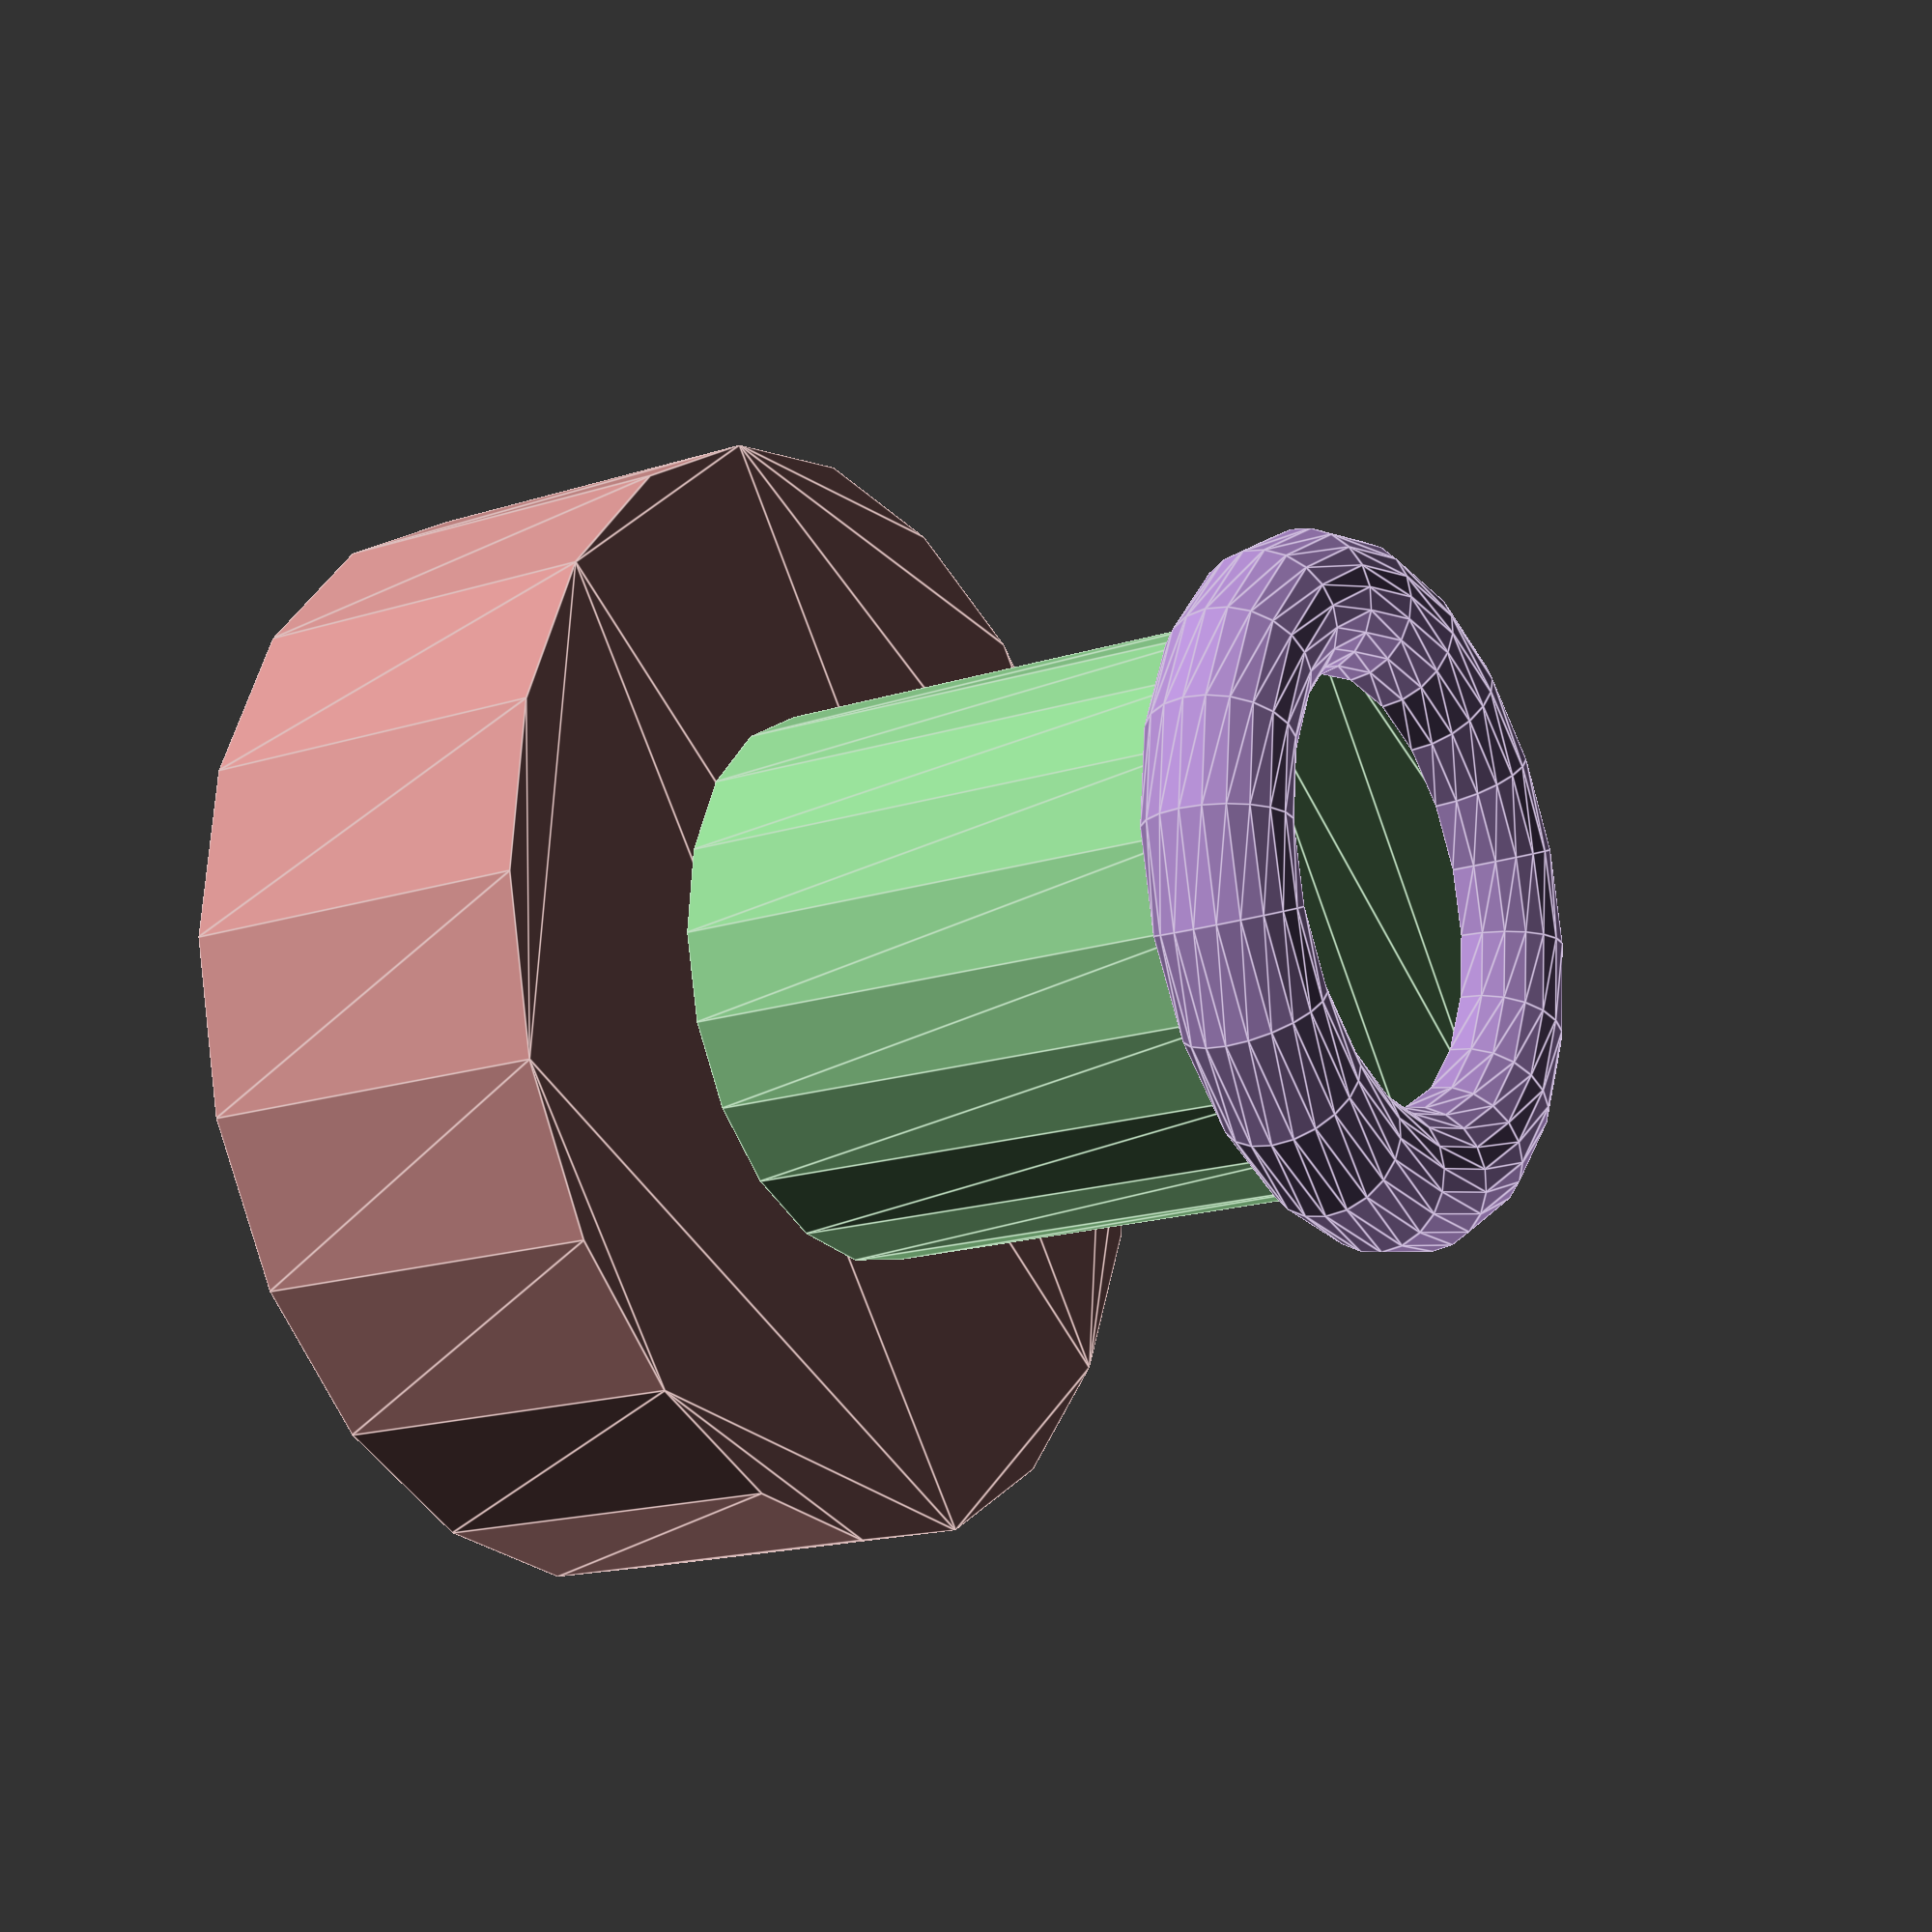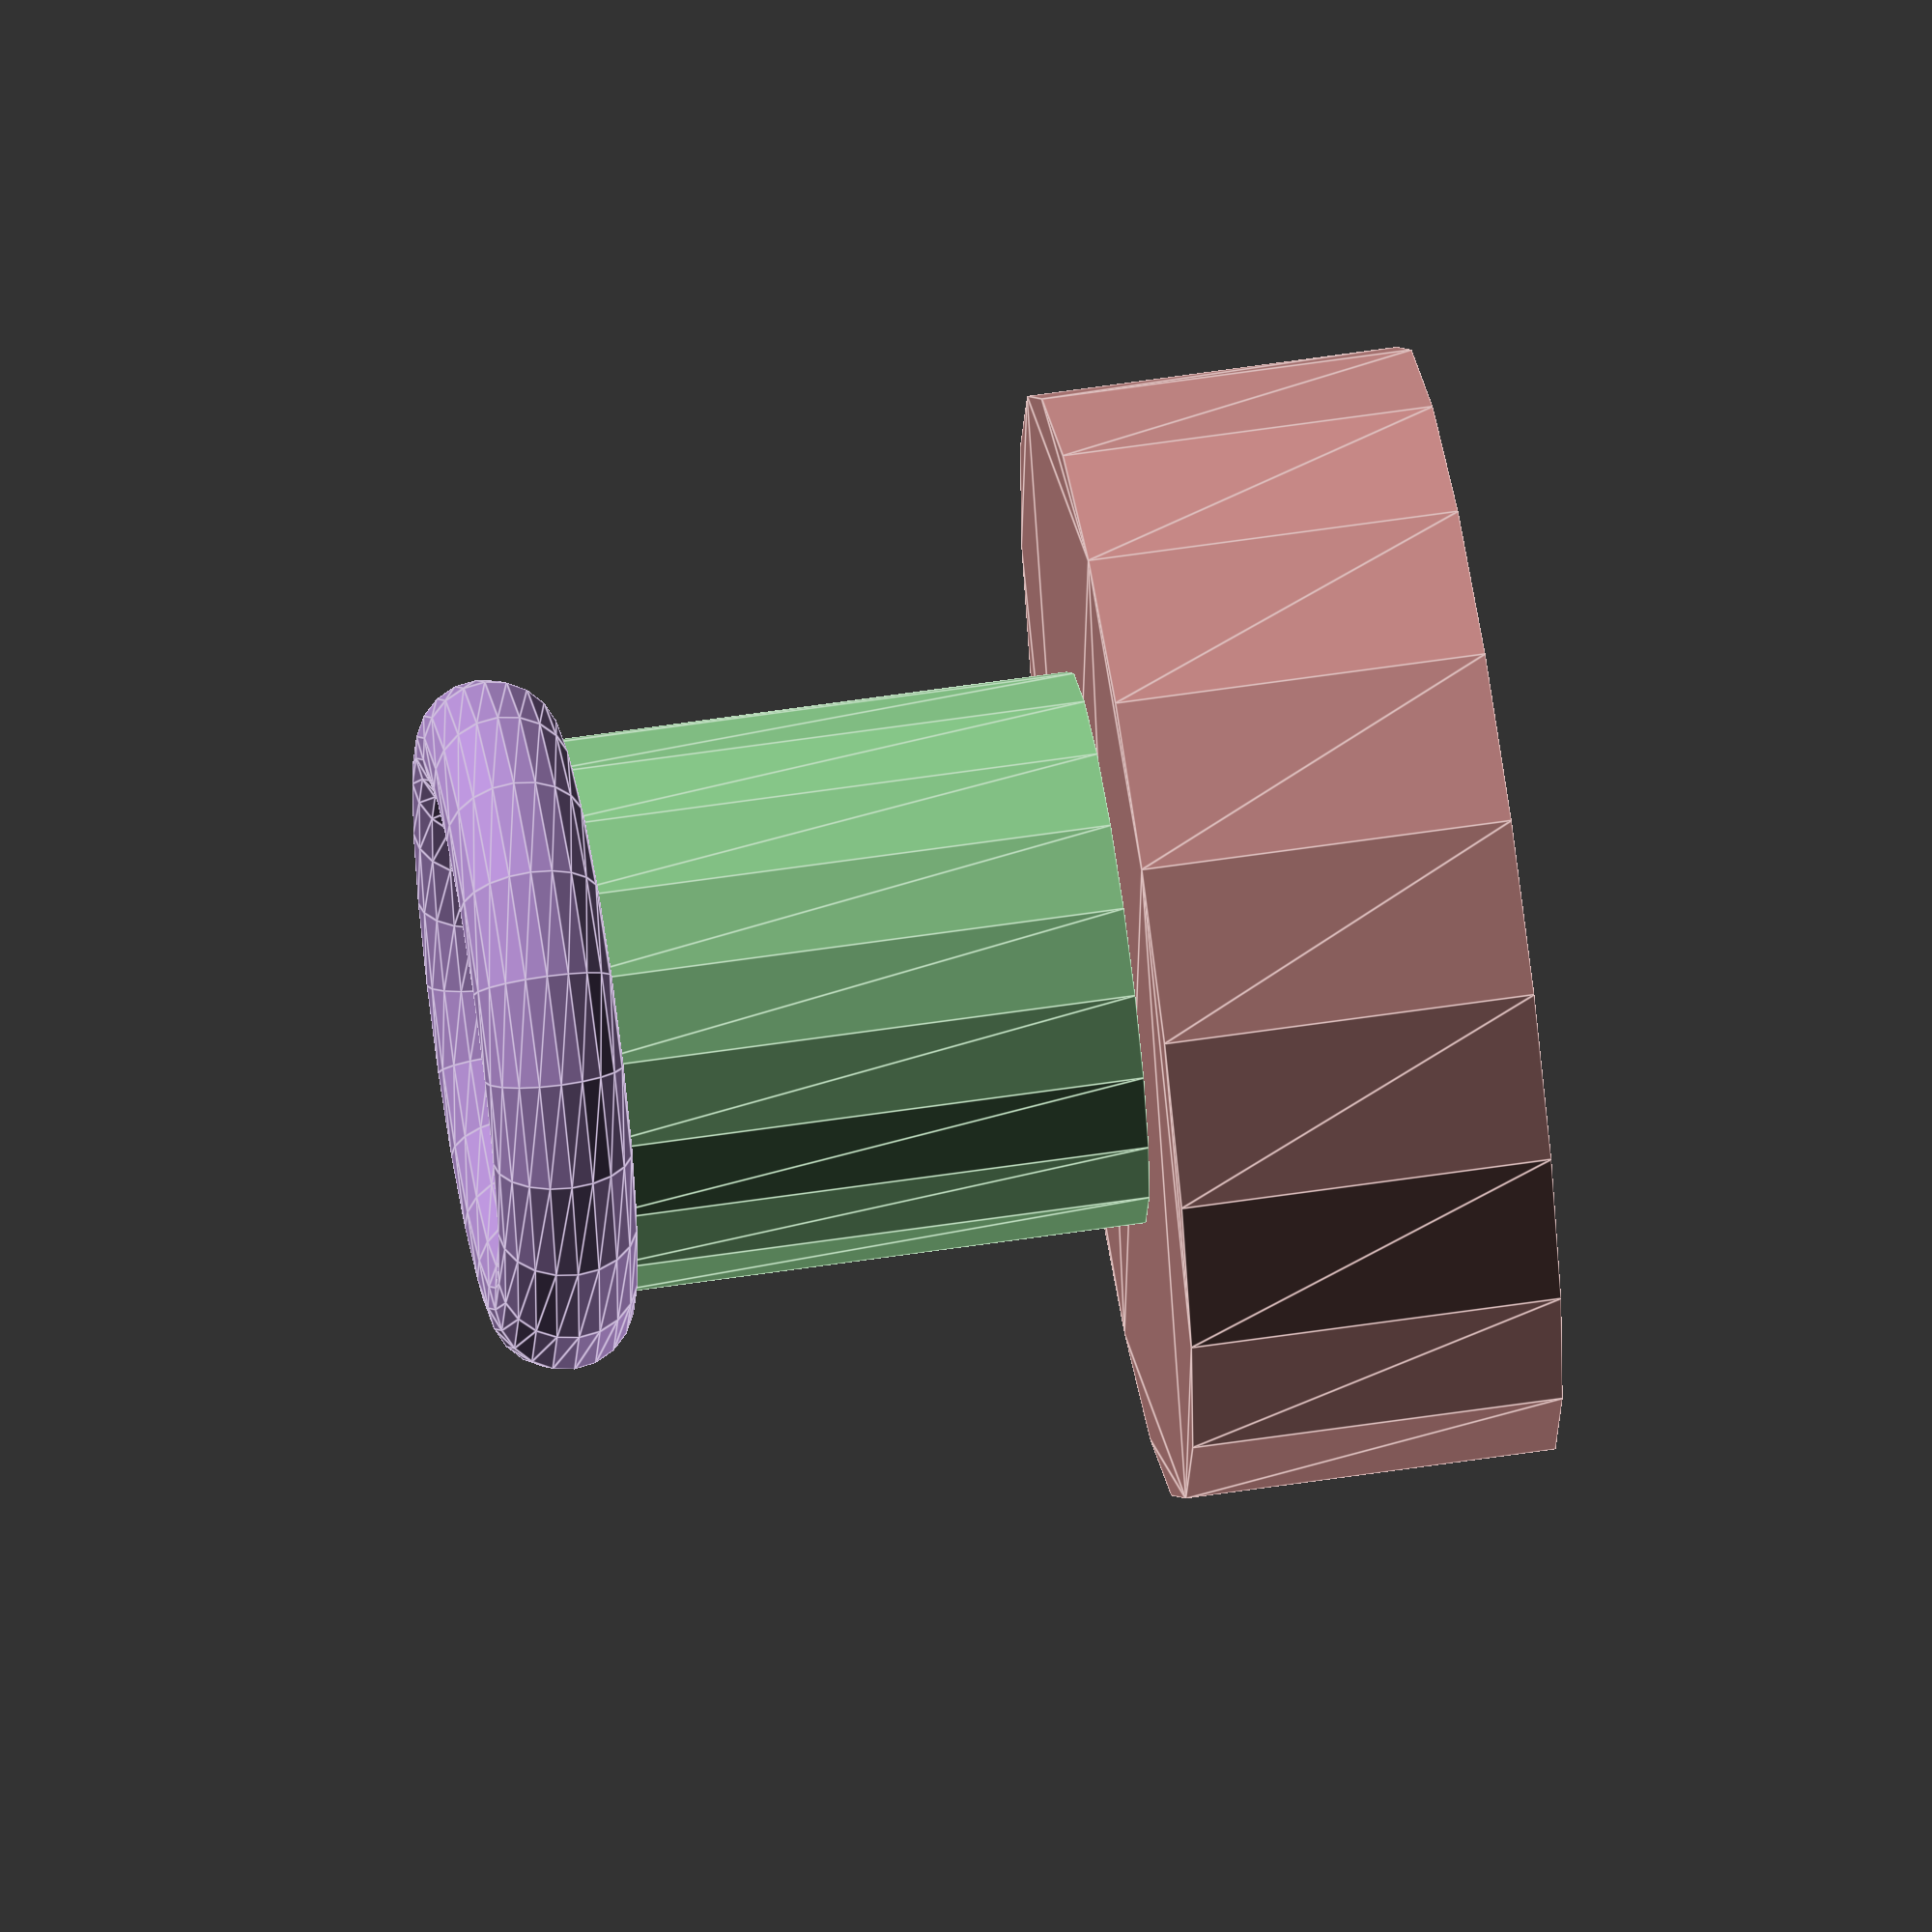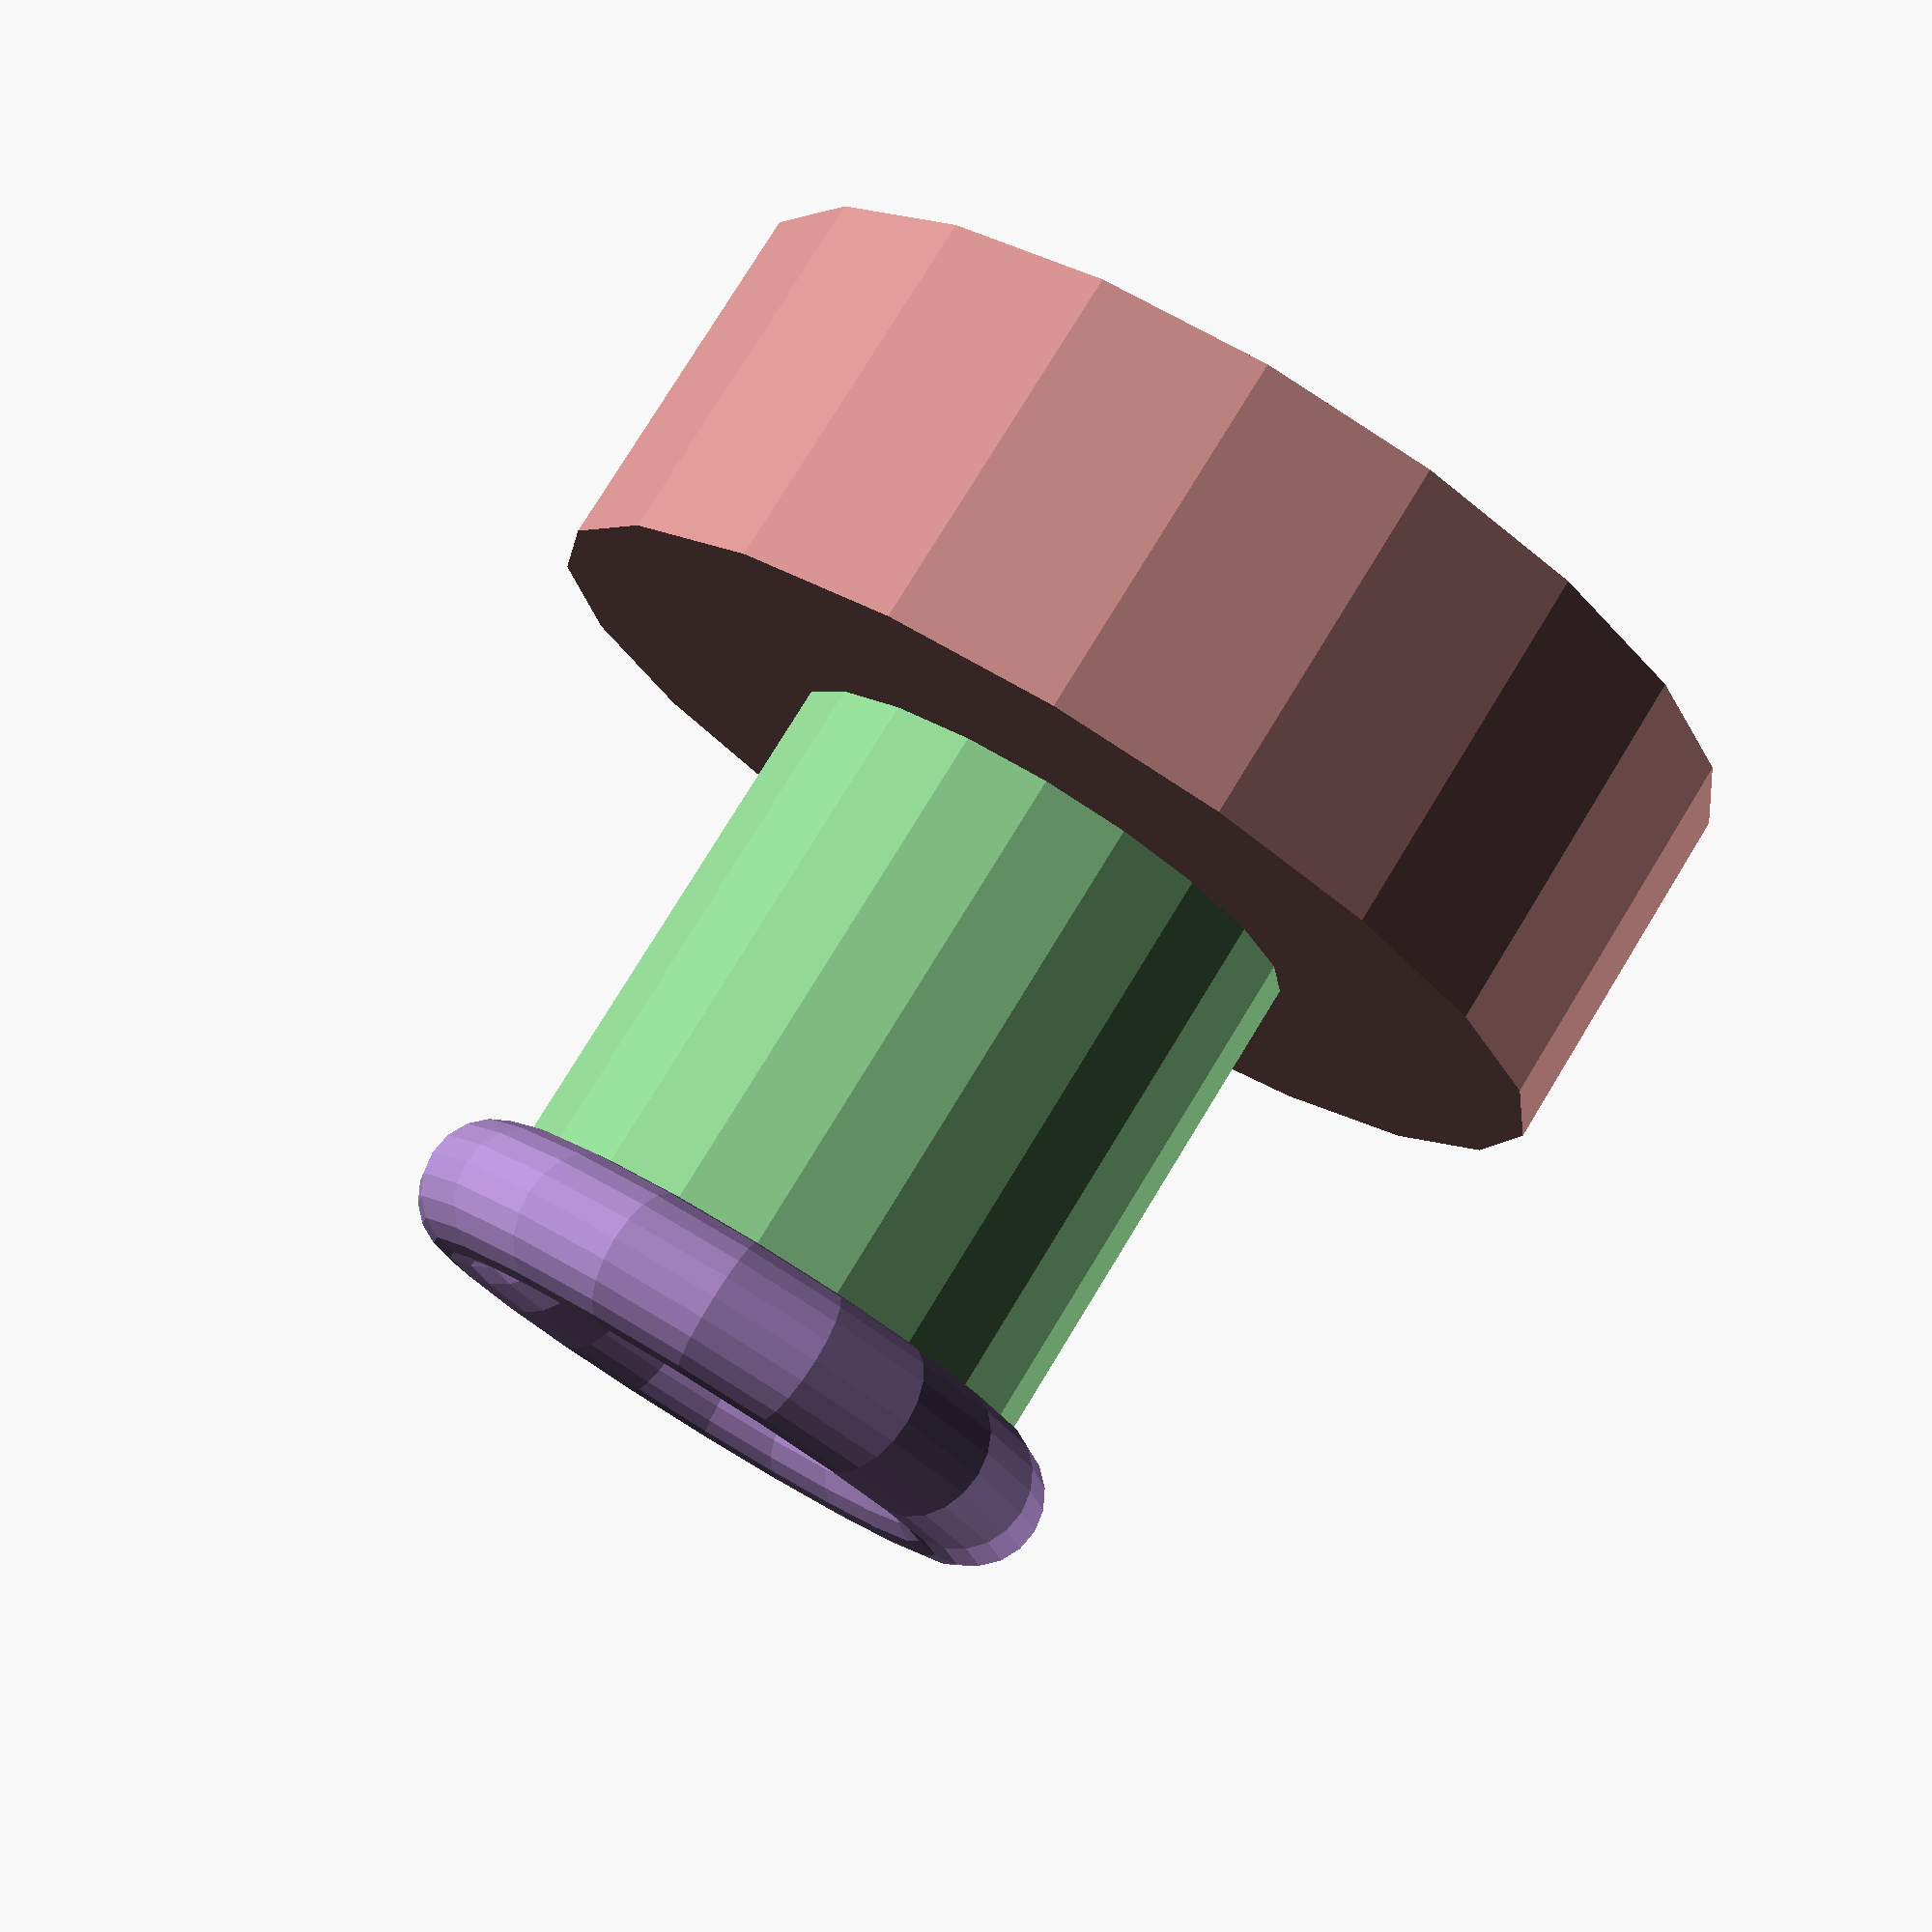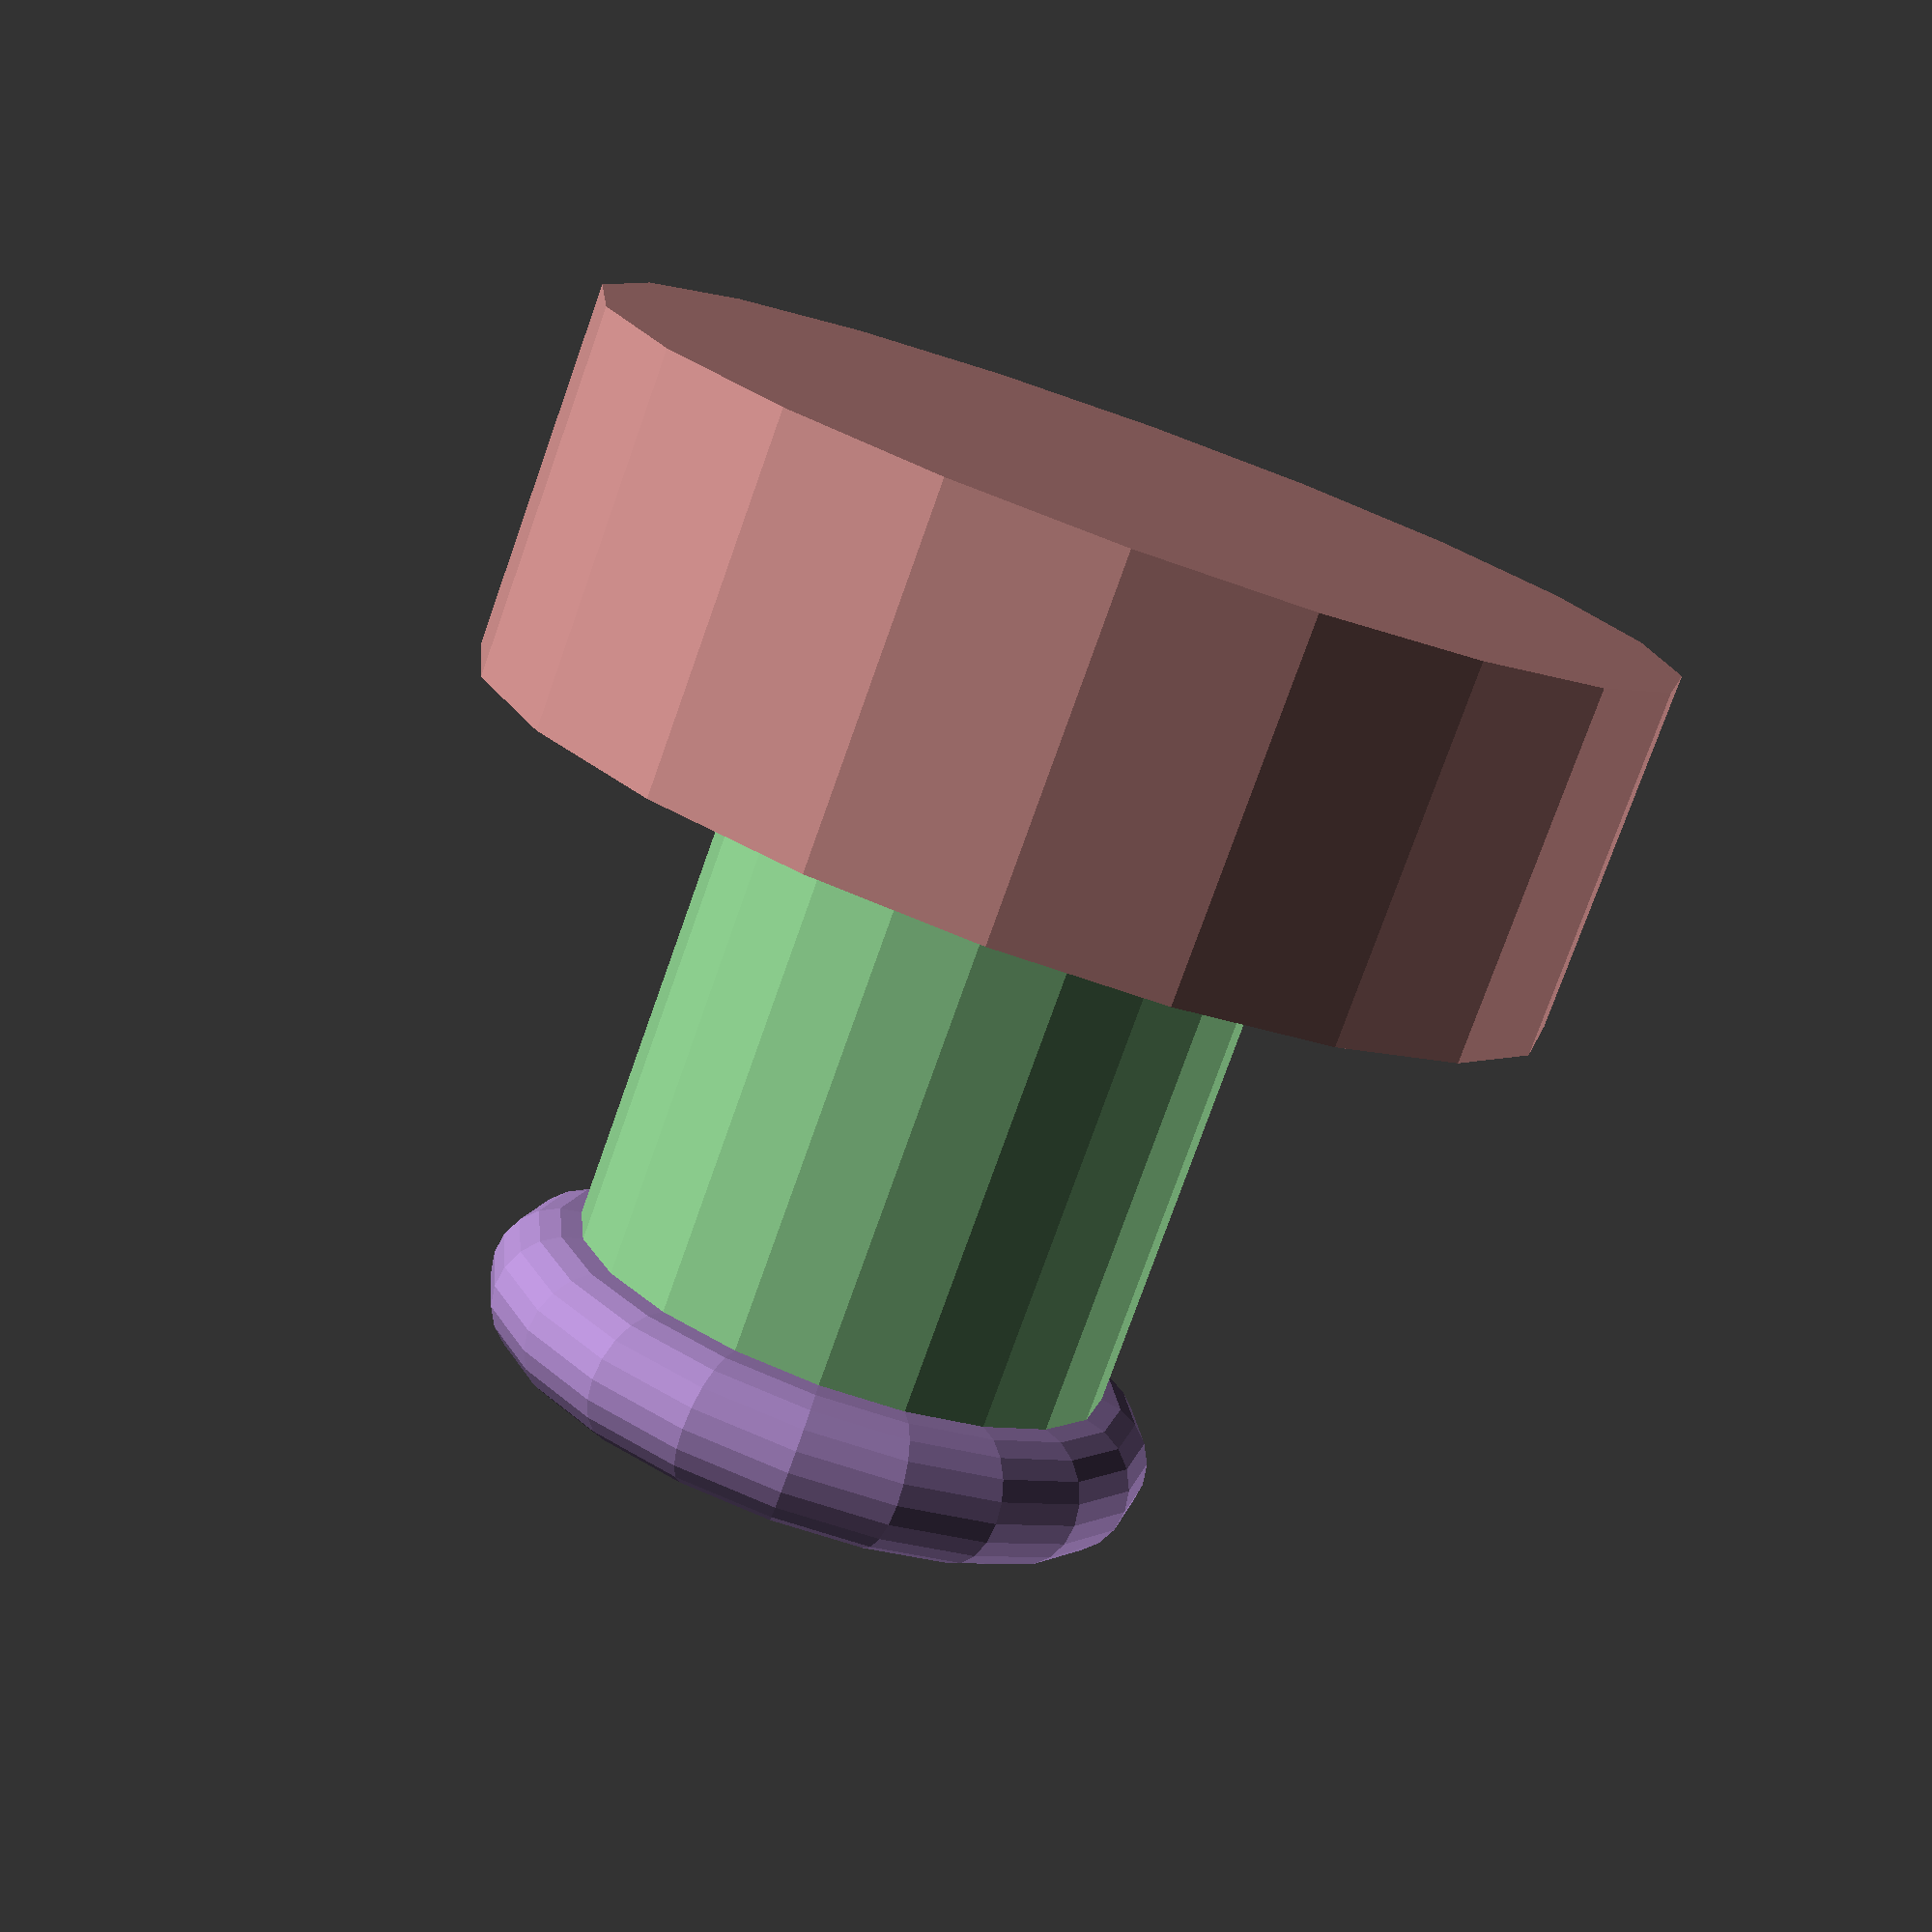
<openscad>

$fn=20;

/* [ Quick Presents ] */
quick_presents = 0; // [0: Custom Parameters, 1: Kong Large Red, 2: Kong XL Red]

/* [ Refined Settings ] */

core_diameter = 10.5; //[::non-negative float]

wall_thickness = 11; //[::non-negative float]

handle_radius = core_diameter; //[::non-negative float]
handle_length = 7; //[::non-negative float]

/*
cylinder(h=15, r=10);
translate([0, 0, 15-0.01]) {
    cylinder(h=11, r=5);

    translate([0, 0, 11-0.01]) {
        cylinder(h=2, r=6);
    }
}
*/
kong_plug();

module kong_plug() {
    /**
        [ PLUG HANDLE ]
        This is the handle that will be used to pull the plug out of the Kong toy.

        @param handle_length the length of the handle
        @param handle_radius the radius of the handle, should be larger than the shaft.
    **/
    color("#BE8381") {
        linear_extrude(handle_length) {
            circle(r=handle_radius);
        }
    }
    /**
        [ PLUG SHAFT ]
        This is the shaft that will be inserted into the Kong toy.
        The shaft needs to be "roughly" the same diameter as the hole at the top of the kong, but slightly larger
        to form a seal.
        The shaft length should match the rubber wall thickness, each kong toy has a different thickness.

        @param wall_thickness the thickness of the rubber wall
        @param core_diameter the diameter of the top hole, slightly stretched.
    **/
    core_radius = core_diameter / 2.0;
    color("#81BE83") {
        translate([0, 0, handle_length]) {
            linear_extrude(wall_thickness) {
                circle(r=core_radius);
            }
        }
    }
    color("#A281BE") {
        translate([0, 0, handle_length + wall_thickness]) {
            rotate_extrude() {
                translate([core_radius, 0, 0]) {
                    circle(r=core_radius/4);
                }
            }
        }

    }

}

// module shaft(handle_height, thickness, radius) {
//     total_height = handle_height + thickness;

//     cylinder(h=total_height, r=radius);

// }
</openscad>
<views>
elev=17.5 azim=320.6 roll=302.3 proj=p view=edges
elev=121.7 azim=6.0 roll=98.9 proj=o view=edges
elev=281.9 azim=126.5 roll=31.4 proj=p view=solid
elev=257.2 azim=158.7 roll=19.6 proj=p view=wireframe
</views>
